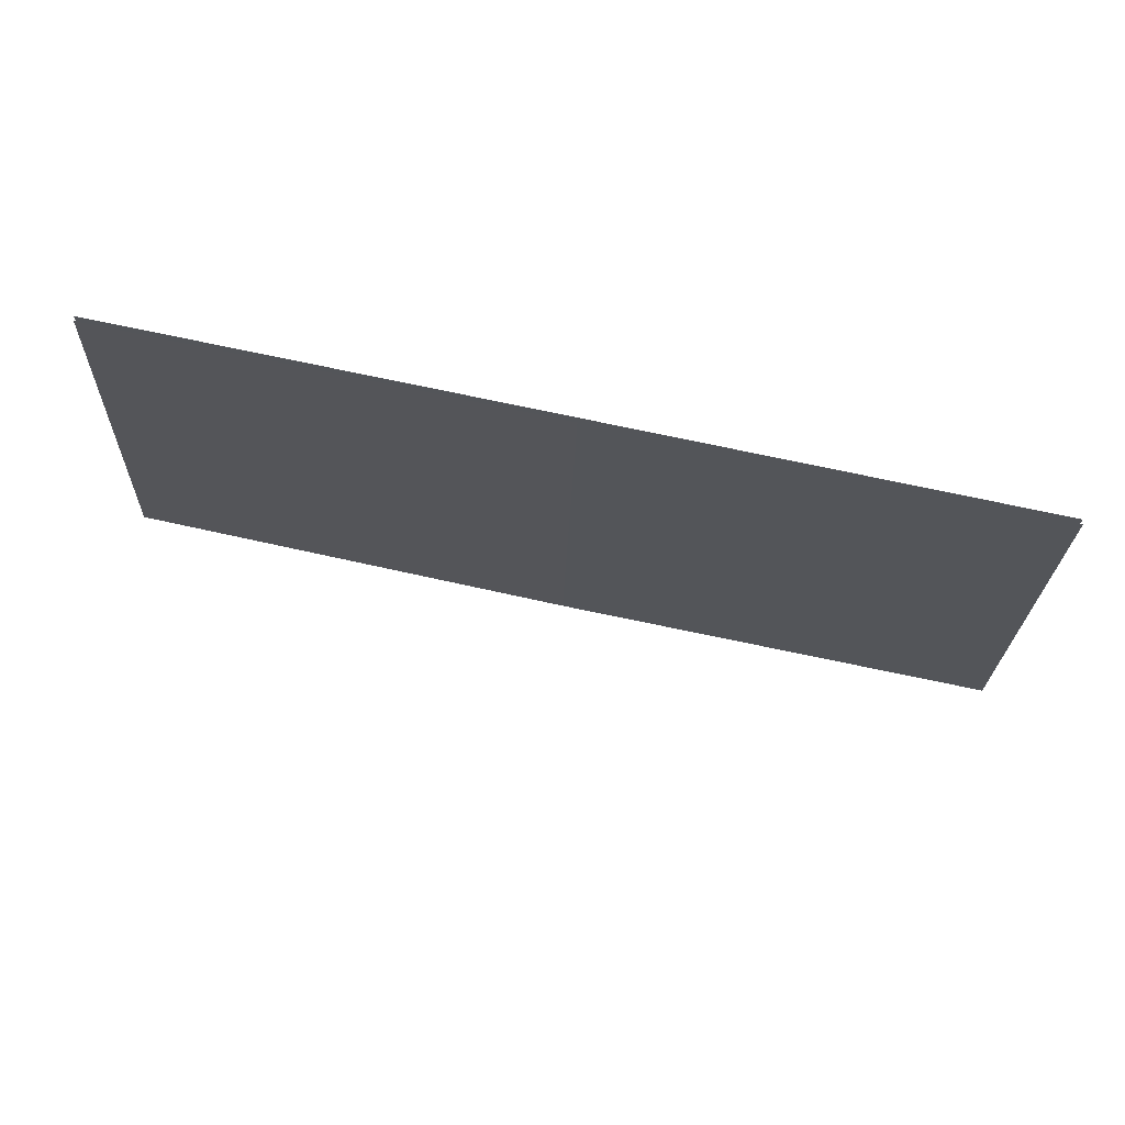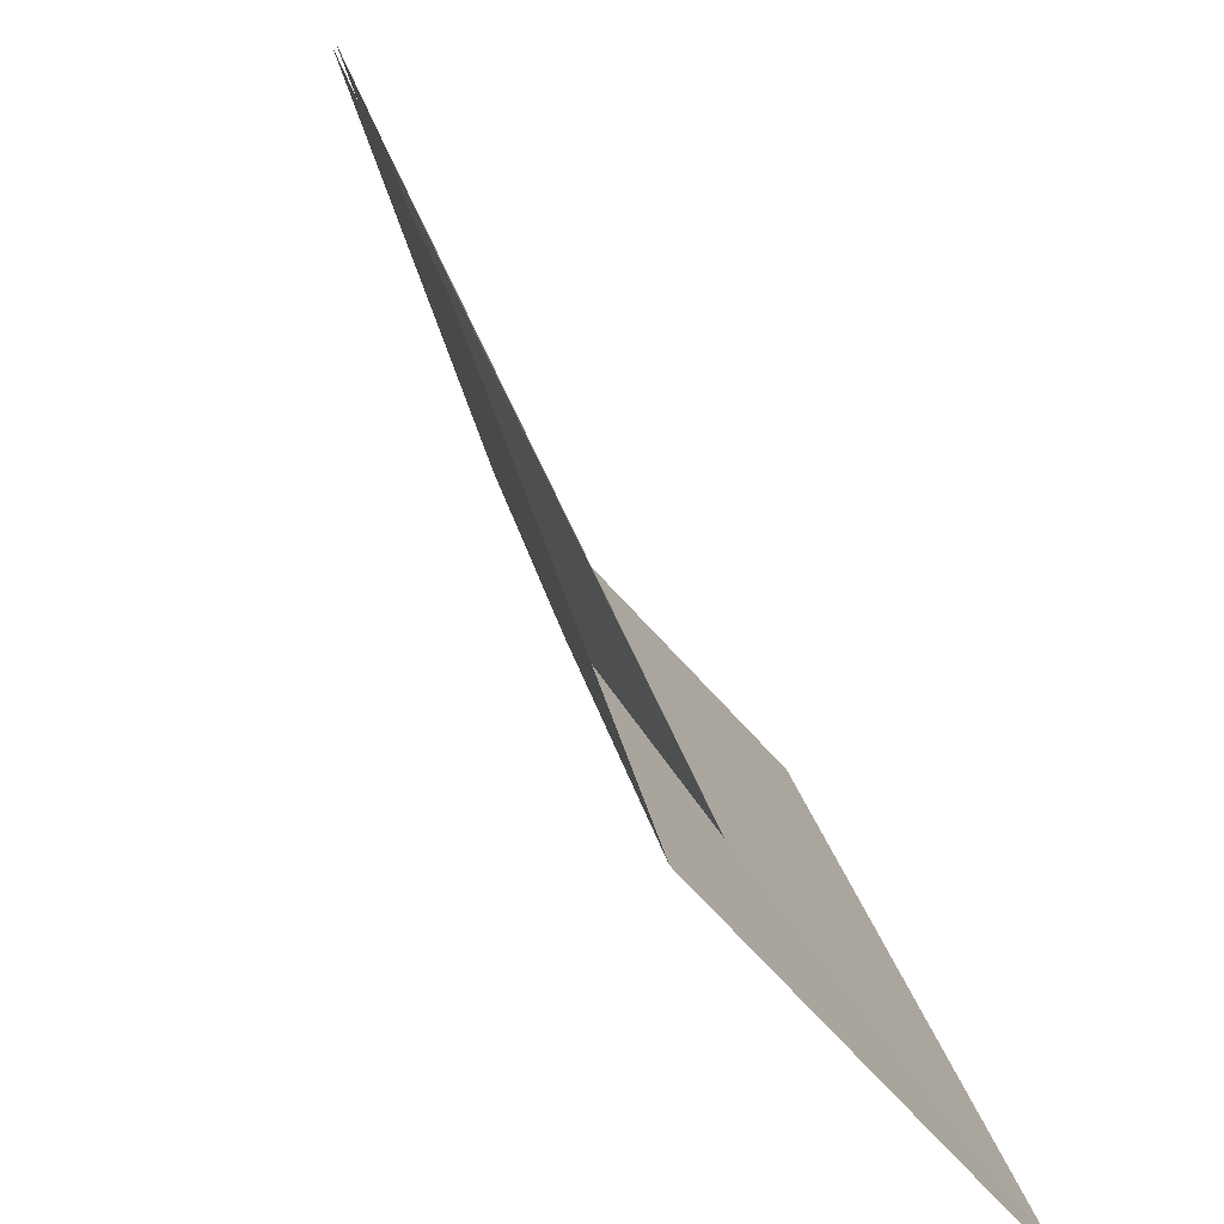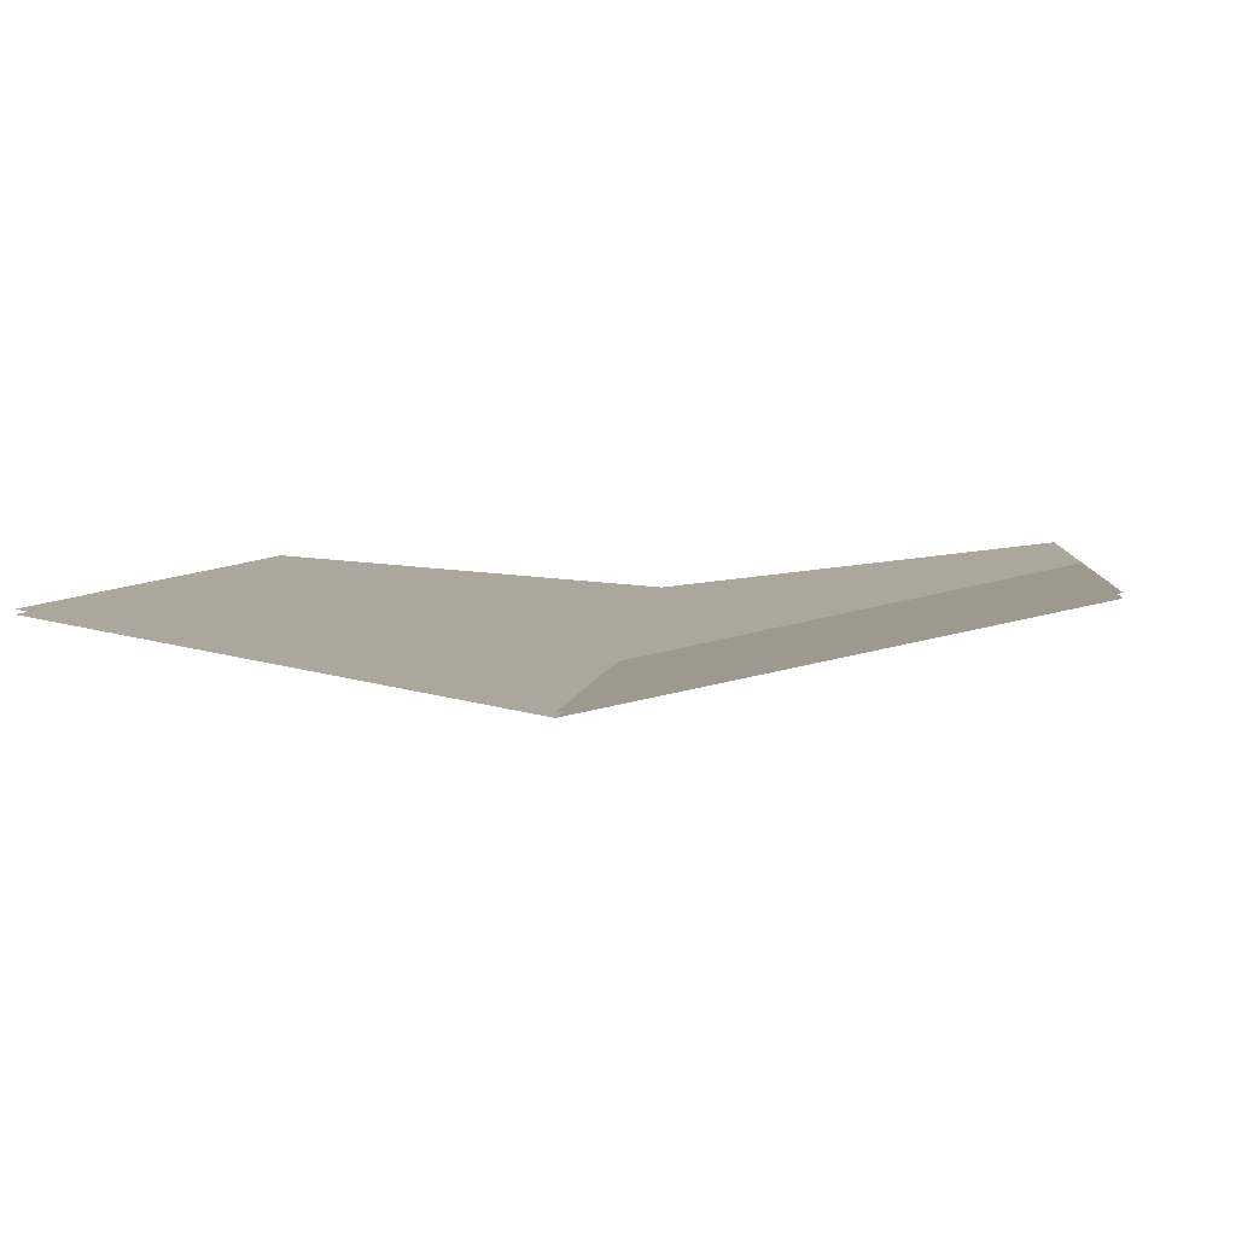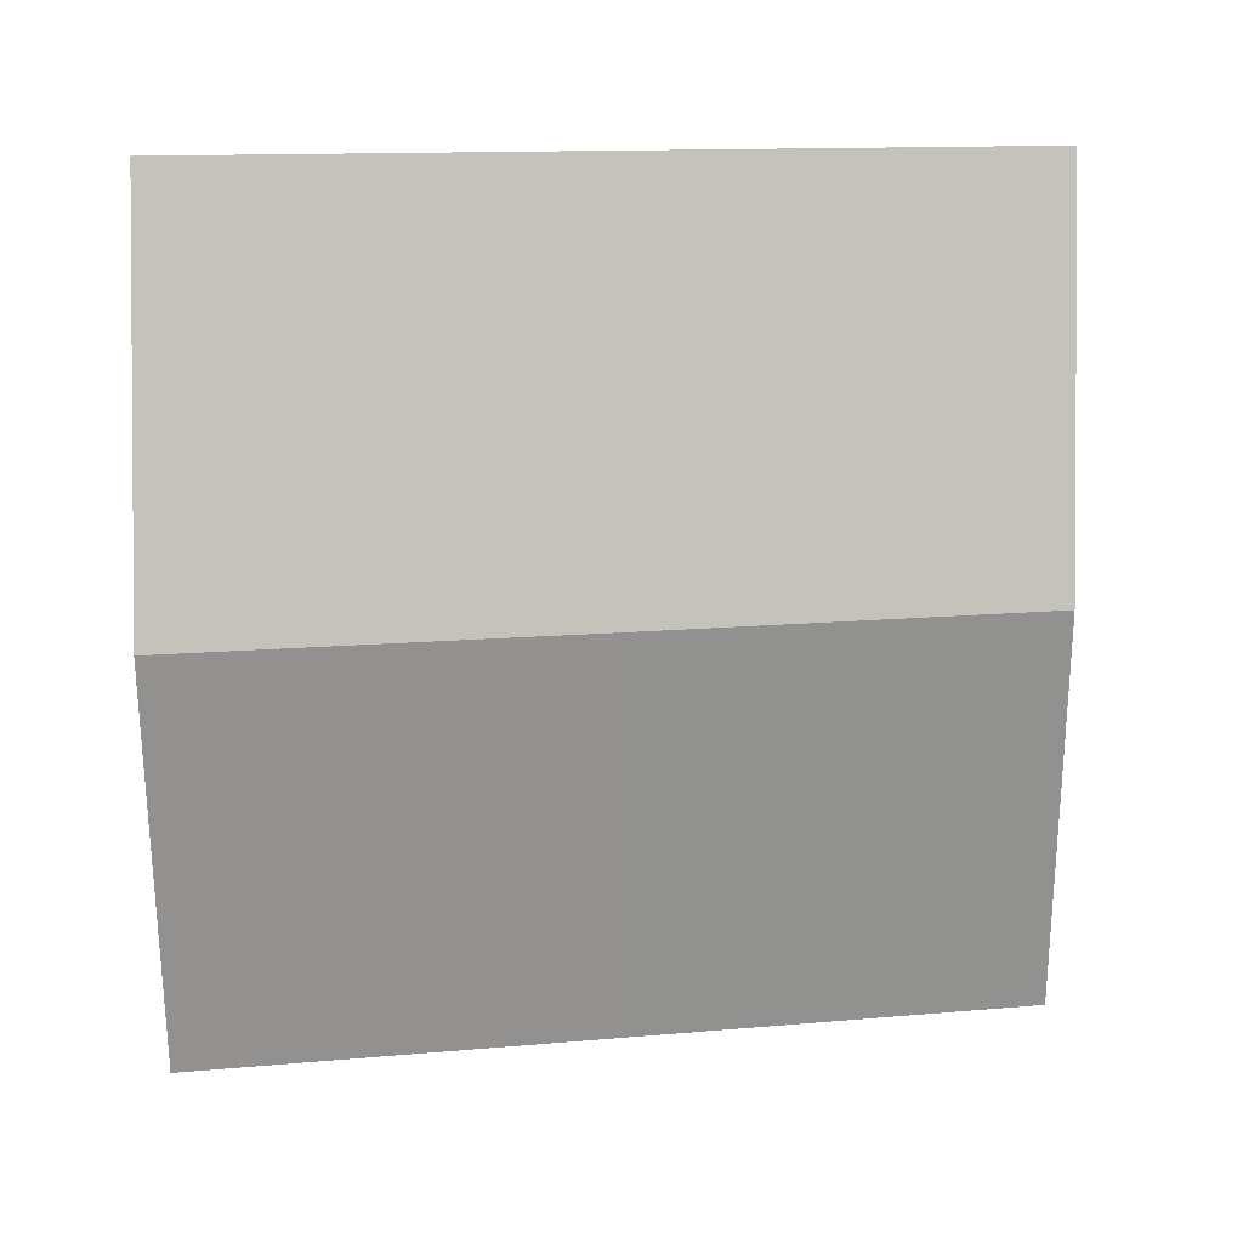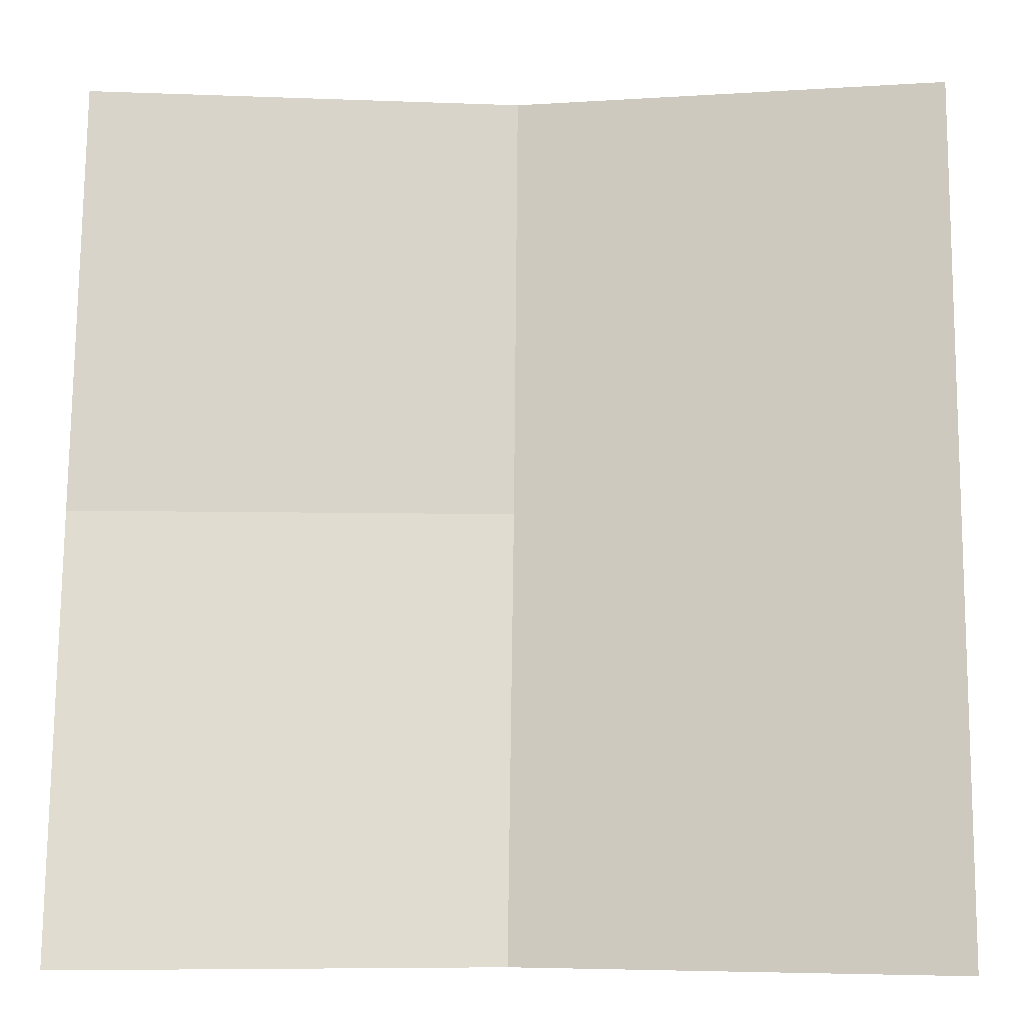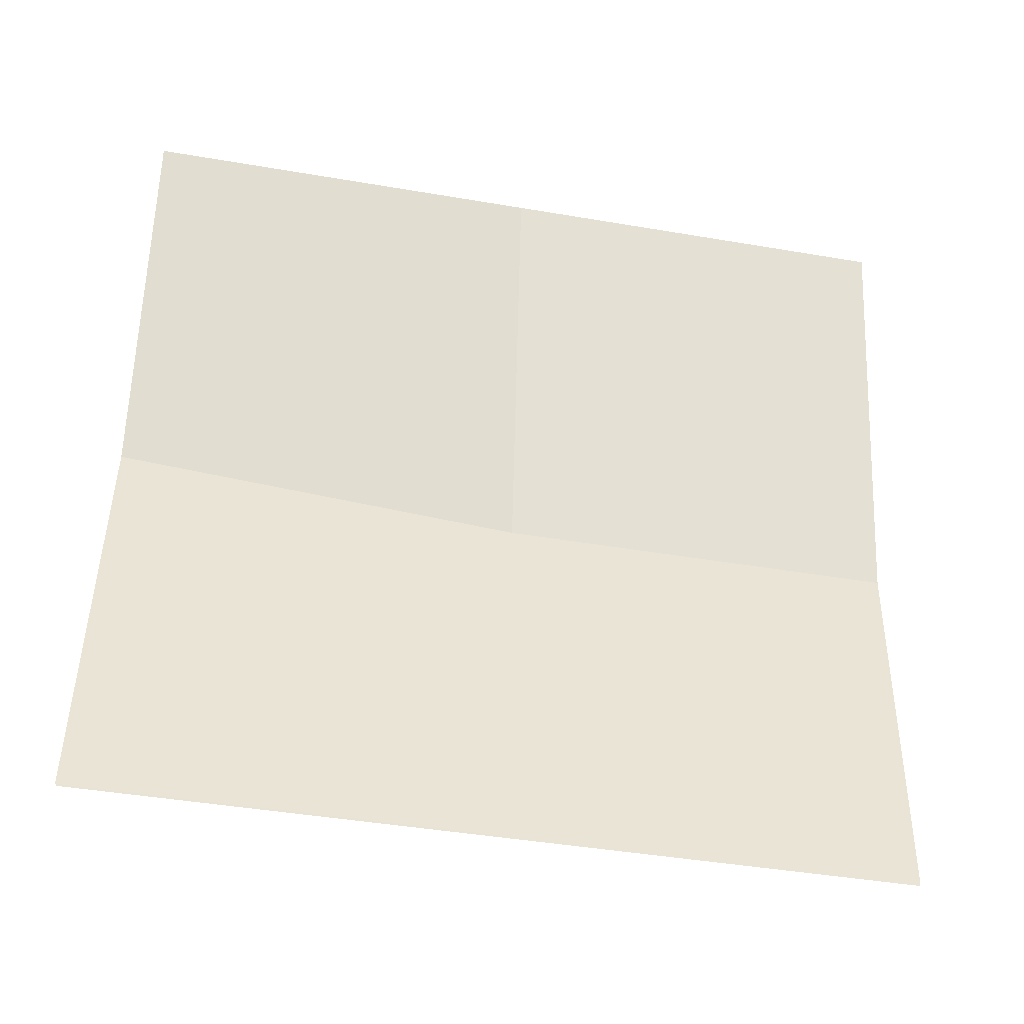
<metadata>
{"format":"obj","ext":"obj","renderer":"f3d","projection":"perspective","resolution":1024,"background":"white","views":[{"elev":-10.6,"azim":88.3,"up":"+Z"},{"elev":-63.3,"azim":-60.5,"up":"+Y"},{"elev":-7.2,"azim":-173.6,"up":"+Z"},{"elev":-77.0,"azim":-89.9,"up":"+Z"},{"elev":-3.1,"azim":2.7,"up":"+Y"},{"elev":54.1,"azim":91.5,"up":"+Z"}]}
</metadata>
<code>
v 0.5 0.5 0.795
v 0.5 1 0.695
v 1 1 0.795
v 1 0.5 0.895
v 0.5 0 0.9
v 1 0 0.995
v 0 0.5 0.895
v 0 1 0.795
v 0 0 0.995
v 1 0.5 0.9
v 1 1 0.8
v 0.5 1 0.7
v 0.5 0.5 0.8
v 1 0 1
v 0.5 0 0.95
v 0 1 0.8
v 0 0.5 0.9
v 0 0 1
g cep_gladiator_shield1
f 1 2 3 4
f 5 1 4 6
f 7 8 2 1
f 9 7 1 5
f 10 11 12 13
f 14 10 13 15
f 13 12 16 17
f 15 13 17 18

</code>
